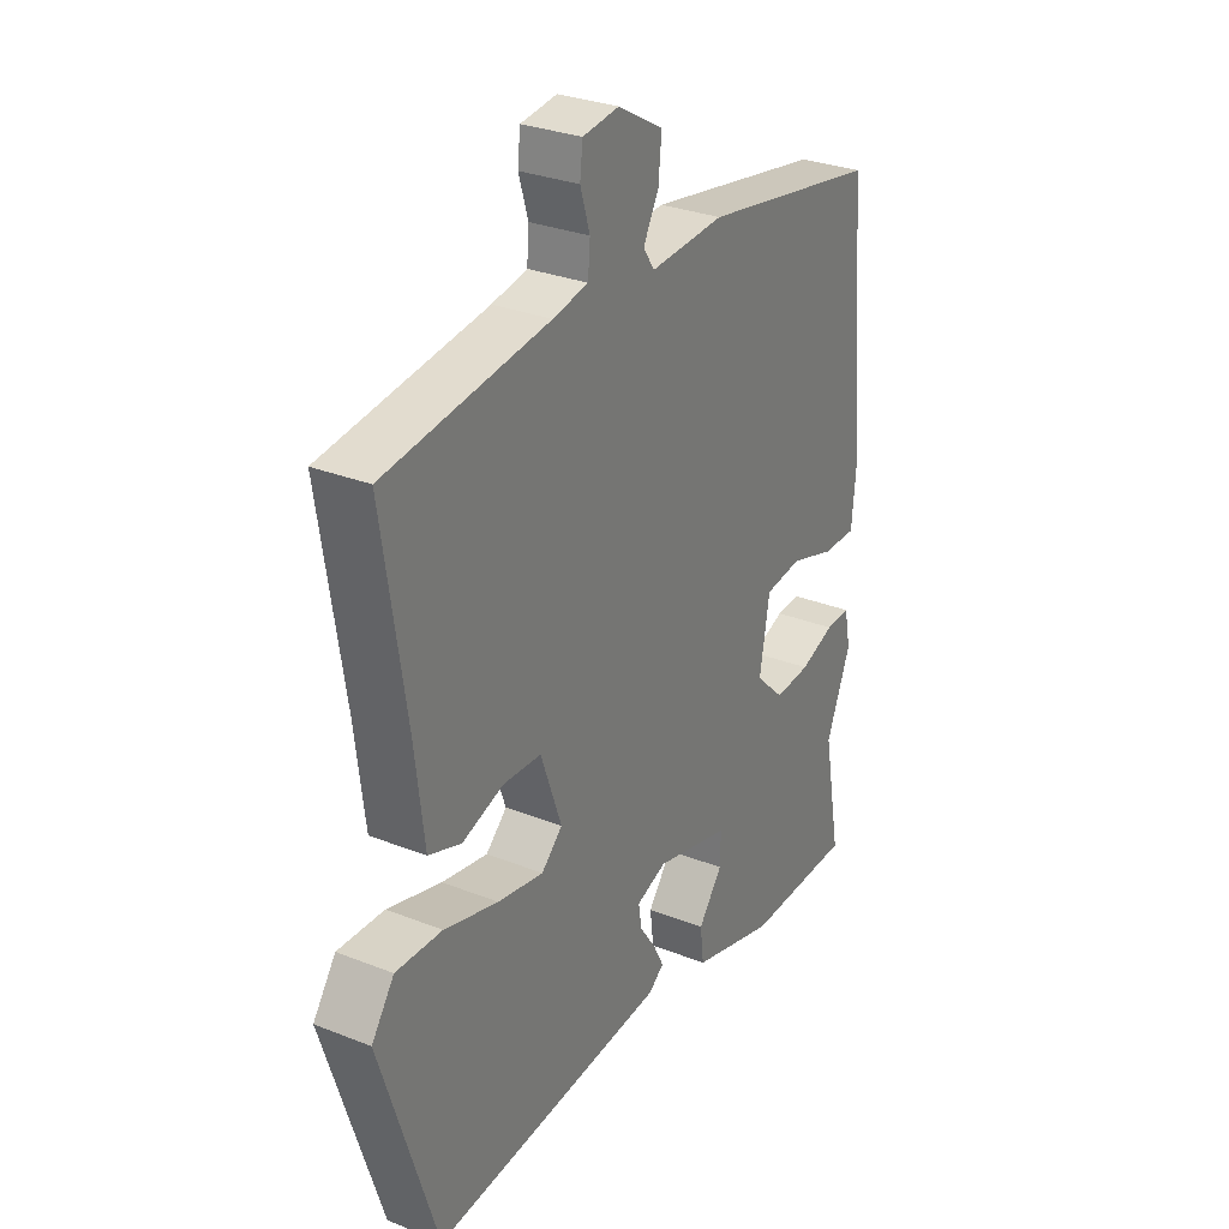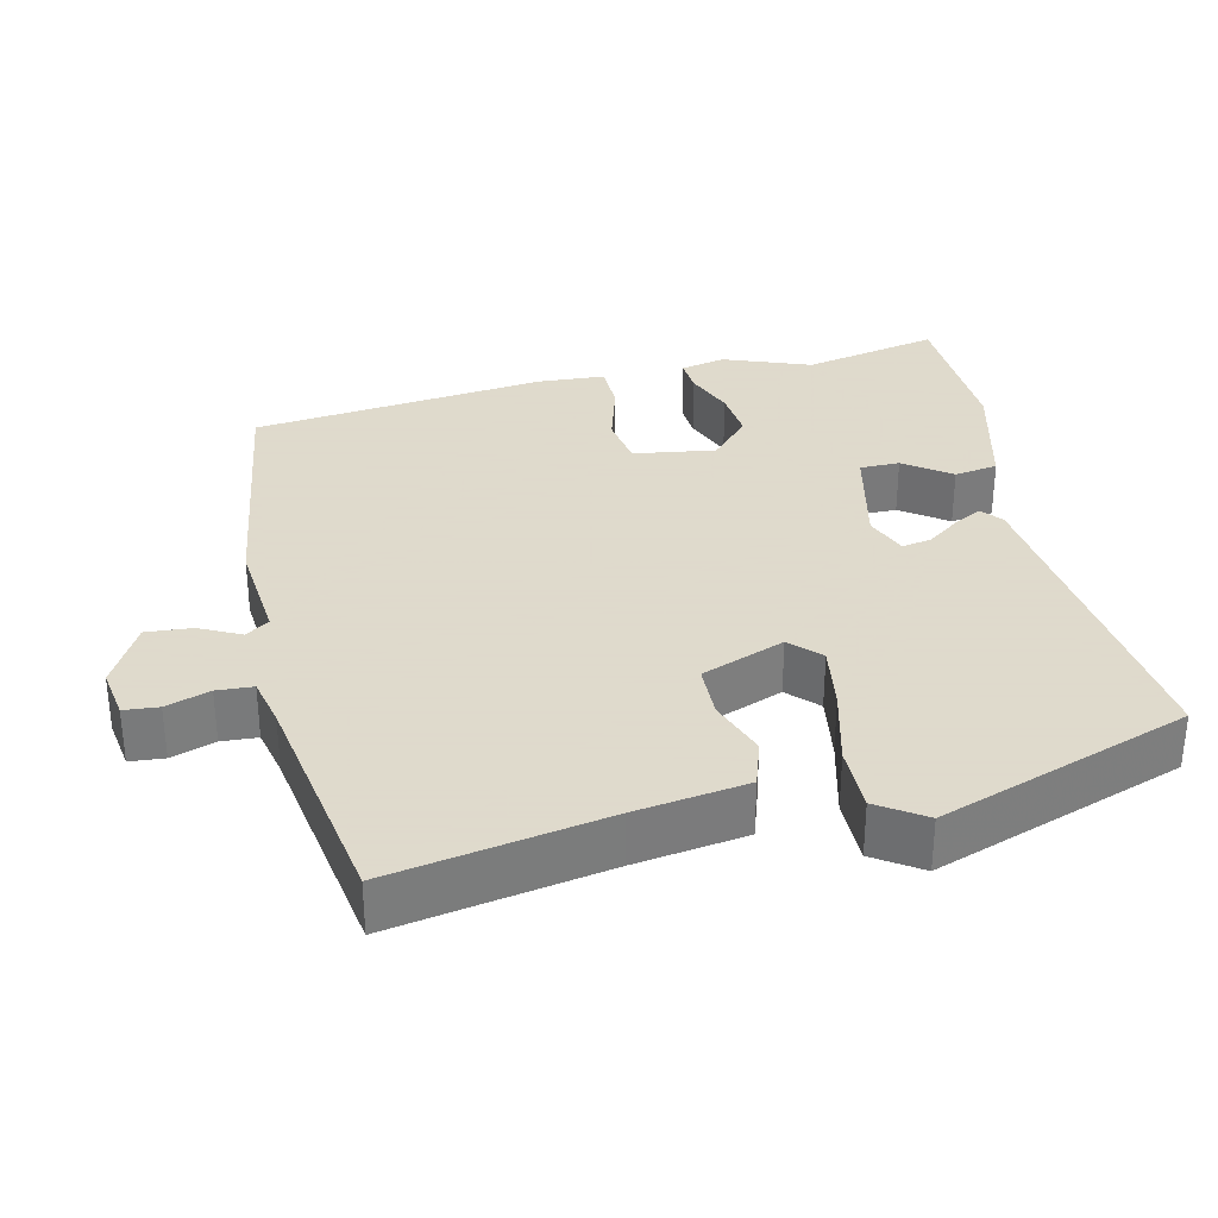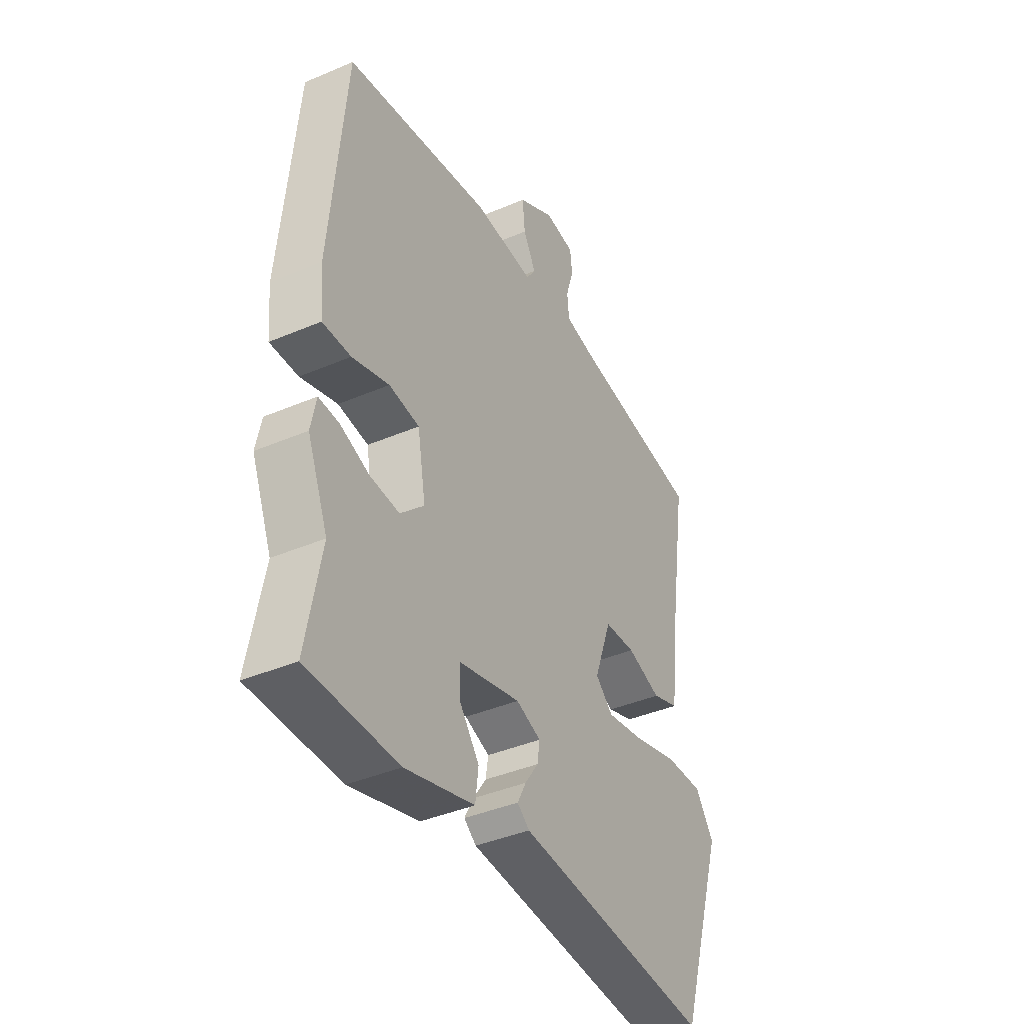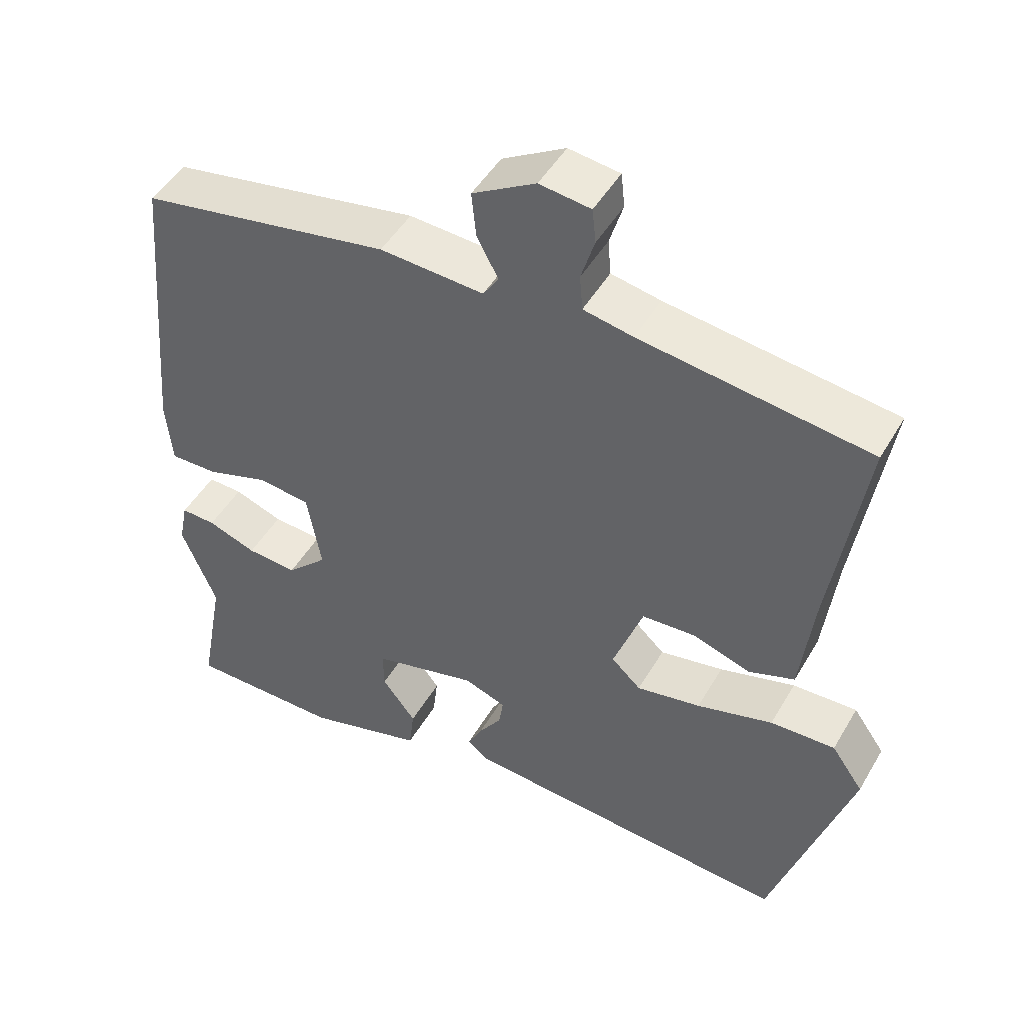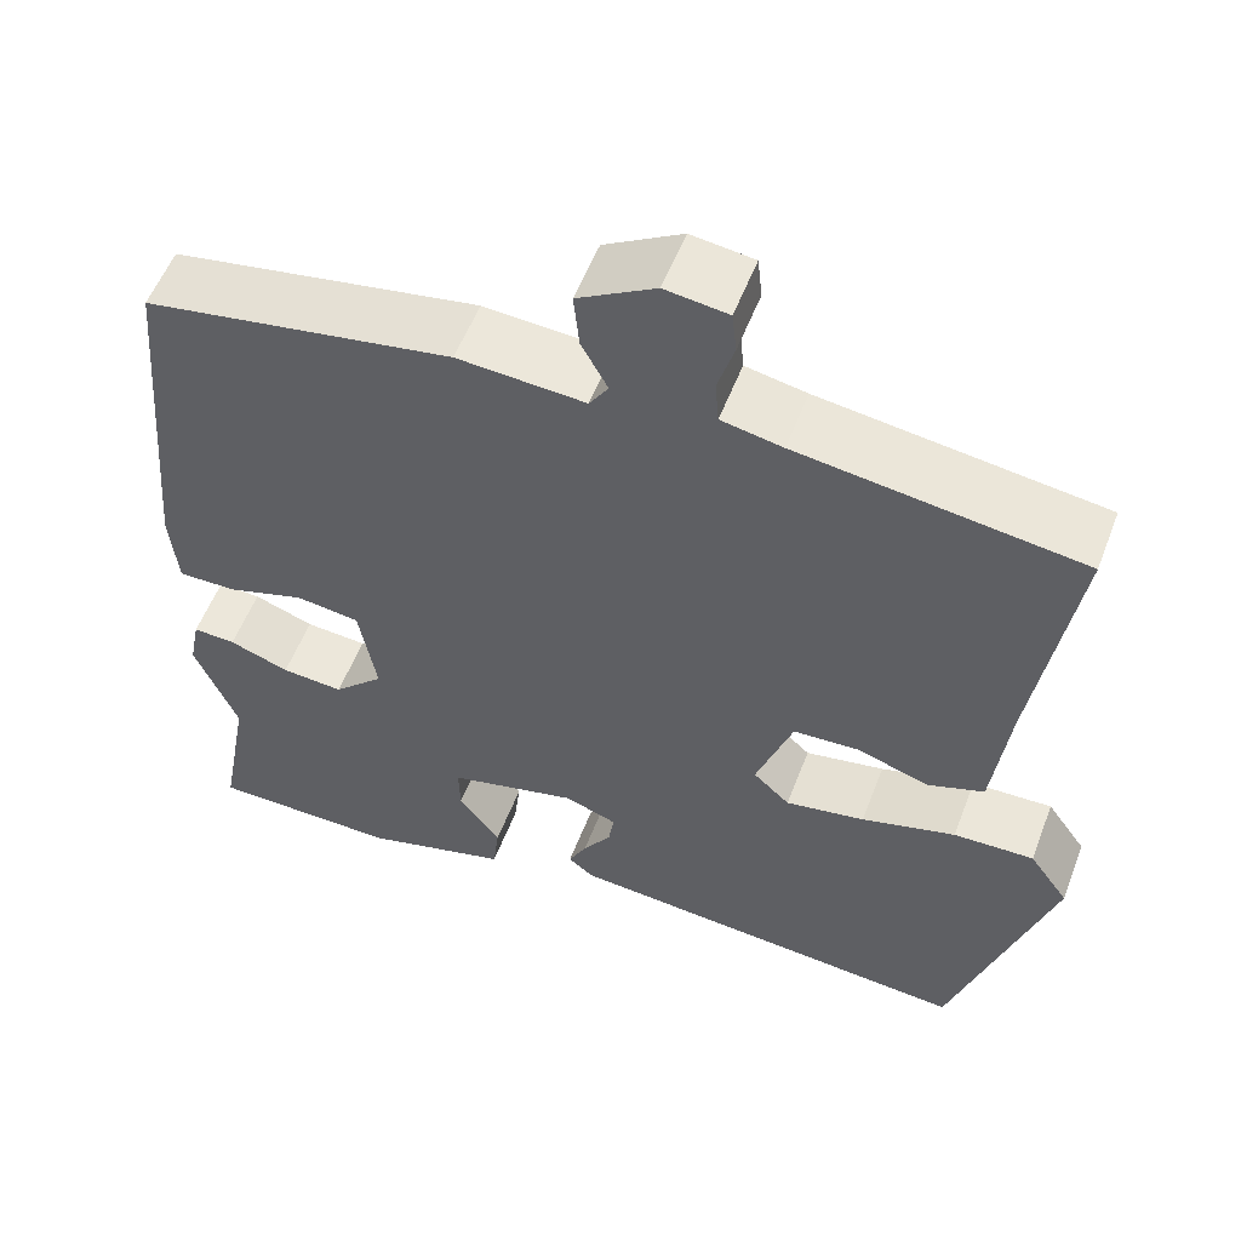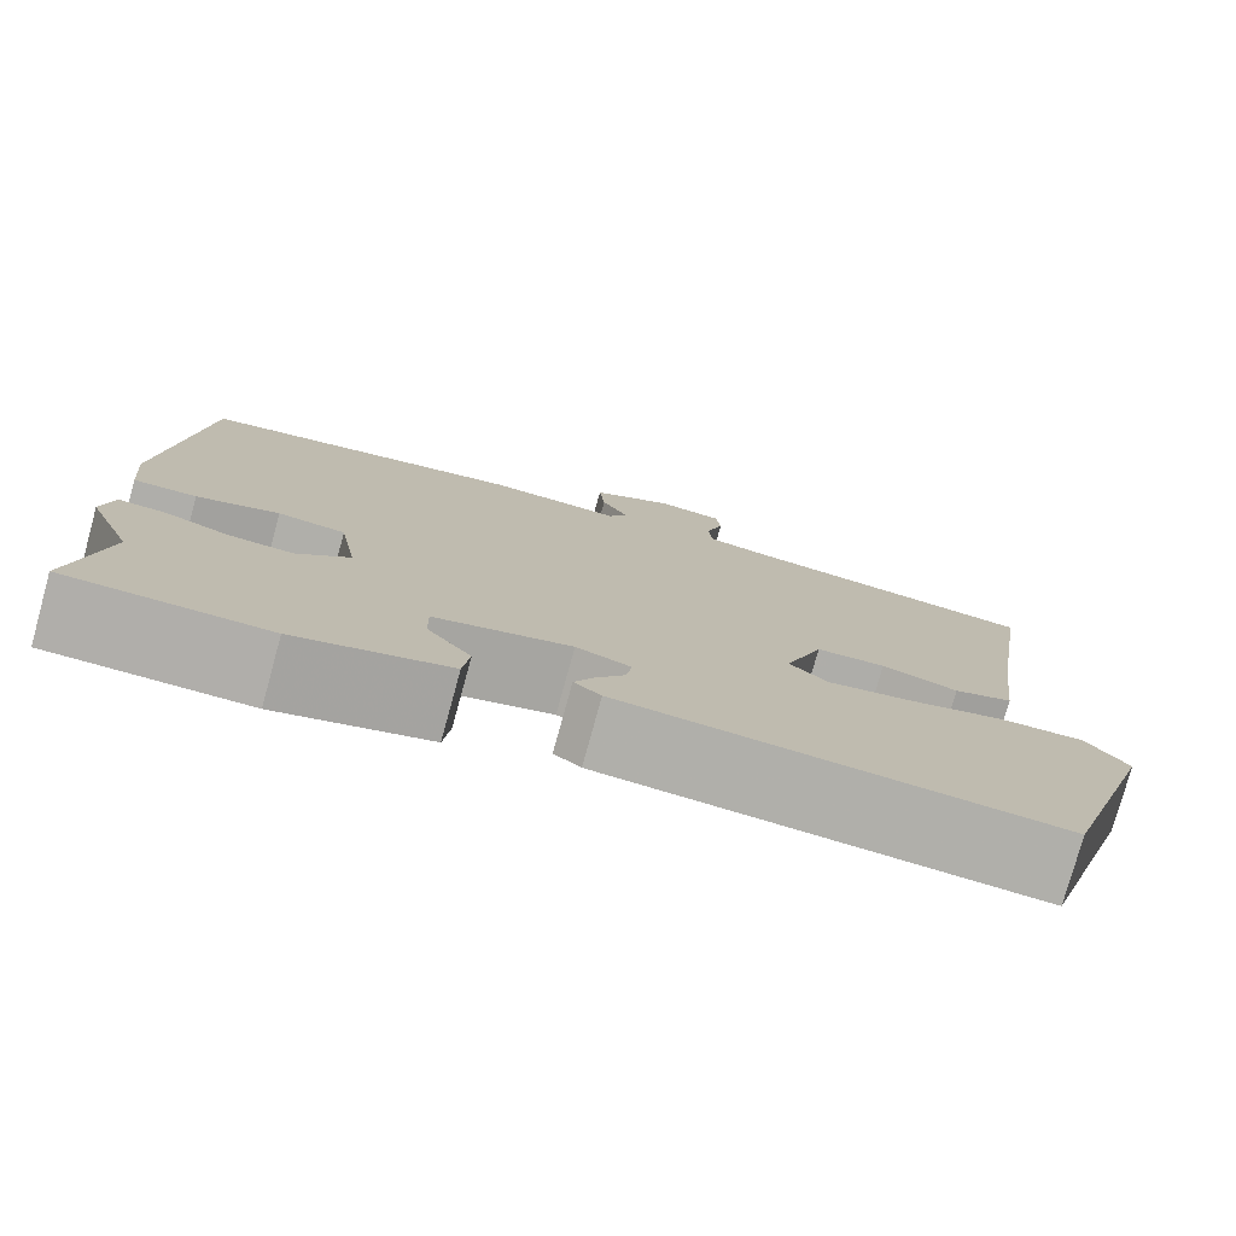
<metadata>
{"format":"obj","ext":"obj","renderer":"f3d","projection":"perspective","resolution":1024,"background":"white","views":[{"elev":29.7,"azim":120.2,"up":"+Z"},{"elev":32.4,"azim":75.5,"up":"+Y"},{"elev":-40.3,"azim":-62.3,"up":"+Z"},{"elev":47.7,"azim":29.0,"up":"+Z"},{"elev":55.5,"azim":20.8,"up":"+Z"},{"elev":-77.7,"azim":-15.4,"up":"+Z"}]}
</metadata>
<code>
v -0.508 0.07 -0.542
v -0.474 0.07 -0.359
v -0.521 0.07 -0.244
v -0.509 0.07 -0.184
v -0.462 0.07 -0.186
v -0.396 0.07 -0.21
v -0.328 0.07 -0.215
v -0.273 0.07 -0.162
v -0.292 0.07 -0.053
v -0.362 0.07 -0.044
v -0.447 0.07 -0.071
v -0.512 0.07 -0.072
v -0.52 0.07 0.017
v -0.485 0.07 0.411
v -0.147 0.07 0.47
v -0.007 0.07 0.461
v 0.014 0.07 0.493
v -0.015 0.07 0.547
v -0.021 0.07 0.608
v 0.064 0.07 0.657
v 0.133 0.07 0.648
v 0.138 0.07 0.602
v 0.12 0.07 0.543
v 0.124 0.07 0.495
v 0.191 0.07 0.482
v 0.5 0.07 0.44
v 0.456 0.07 0.153
v 0.438 0.07 0.004
v 0.376 0.07 -0.018
v 0.297 0.07 0.008
v 0.225 0.07 0.004
v 0.185 0.07 -0.108
v 0.225 0.07 -0.145
v 0.312 0.07 -0.129
v 0.415 0.07 -0.1
v 0.503 0.07 -0.097
v 0.546 0.07 -0.158
v 0.439 0.07 -0.495
v -0.012 0.07 -0.458
v -0.04 0.07 -0.436
v -0.02 0.07 -0.397
v 0.011 0.07 -0.352
v 0.017 0.07 -0.313
v -0.04 0.07 -0.292
v -0.182 0.07 -0.328
v -0.181 0.07 -0.381
v -0.135 0.07 -0.441
v -0.142 0.07 -0.499
v -0.301 0.07 -0.544
v -0.508 0 -0.542
v -0.474 0 -0.359
v -0.521 0 -0.244
v -0.509 0 -0.184
v -0.462 0 -0.186
v -0.396 0 -0.21
v -0.328 0 -0.215
v -0.273 0 -0.162
v -0.292 0 -0.053
v -0.362 0 -0.044
v -0.447 0 -0.071
v -0.512 0 -0.072
v -0.52 0 0.017
v -0.485 0 0.411
v -0.147 0 0.47
v -0.007 0 0.461
v 0.014 0 0.493
v -0.015 0 0.547
v -0.021 0 0.608
v 0.064 0 0.657
v 0.133 0 0.648
v 0.138 0 0.602
v 0.12 0 0.543
v 0.124 0 0.495
v 0.191 0 0.482
v 0.5 0 0.44
v 0.456 0 0.153
v 0.438 0 0.004
v 0.376 0 -0.018
v 0.297 0 0.008
v 0.225 0 0.004
v 0.185 0 -0.108
v 0.225 0 -0.145
v 0.312 0 -0.129
v 0.415 0 -0.1
v 0.503 0 -0.097
v 0.546 0 -0.158
v 0.439 0 -0.495
v -0.012 0 -0.458
v -0.04 0 -0.436
v -0.02 0 -0.397
v 0.011 0 -0.352
v 0.017 0 -0.313
v -0.04 0 -0.292
v -0.182 0 -0.328
v -0.181 0 -0.381
v -0.135 0 -0.441
v -0.142 0 -0.499
v -0.301 0 -0.544
f 49 1 2
f 48 49 2
f 47 48 2
f 46 47 2
f 4 5 6
f 3 4 6
f 2 3 6
f 46 2 6
f 45 46 6
f 44 45 6 7
f 40 41 42
f 39 40 42
f 38 39 42
f 37 38 42
f 36 37 42
f 35 36 42
f 34 35 42
f 33 34 42 43
f 32 33 43 44
f 27 28 29 30
f 27 30 31
f 26 27 31
f 25 26 31
f 31 32 44
f 25 31 44
f 24 25 44
f 21 22 23
f 20 21 23
f 19 20 23
f 18 19 23
f 17 18 23
f 23 24 44
f 17 23 44
f 16 17 44
f 14 15 16
f 13 14 16
f 12 13 16
f 11 12 16
f 10 11 16
f 44 7 8
f 44 8 9
f 16 44 9
f 9 10 16
f 51 50 98
f 51 98 97
f 51 97 96
f 51 96 95
f 55 54 53
f 55 53 52
f 55 52 51
f 55 51 95
f 55 95 94
f 56 55 94 93
f 91 90 89
f 91 89 88
f 91 88 87
f 91 87 86
f 91 86 85
f 91 85 84
f 91 84 83
f 92 91 83 82
f 93 92 82 81
f 79 78 77 76
f 80 79 76
f 80 76 75
f 80 75 74
f 93 81 80
f 93 80 74
f 93 74 73
f 72 71 70
f 72 70 69
f 72 69 68
f 72 68 67
f 72 67 66
f 93 73 72
f 93 72 66
f 93 66 65
f 65 64 63
f 65 63 62
f 65 62 61
f 65 61 60
f 65 60 59
f 57 56 93
f 58 57 93
f 58 93 65
f 65 59 58
f 1 50 51 2
f 2 51 52 3
f 3 52 53 4
f 4 53 54 5
f 5 54 55 6
f 6 55 56 7
f 7 56 57 8
f 8 57 58 9
f 9 58 59 10
f 10 59 60 11
f 11 60 61 12
f 12 61 62 13
f 13 62 63 14
f 14 63 64 15
f 15 64 65 16
f 16 65 66 17
f 17 66 67 18
f 18 67 68 19
f 19 68 69 20
f 20 69 70 21
f 21 70 71 22
f 22 71 72 23
f 23 72 73 24
f 24 73 74 25
f 25 74 75 26
f 26 75 76 27
f 27 76 77 28
f 28 77 78 29
f 29 78 79 30
f 30 79 80 31
f 31 80 81 32
f 32 81 82 33
f 33 82 83 34
f 34 83 84 35
f 35 84 85 36
f 36 85 86 37
f 37 86 87 38
f 38 87 88 39
f 39 88 89 40
f 40 89 90 41
f 41 90 91 42
f 42 91 92 43
f 43 92 93 44
f 44 93 94 45
f 45 94 95 46
f 46 95 96 47
f 47 96 97 48
f 48 97 98 49
f 49 98 50 1

</code>
